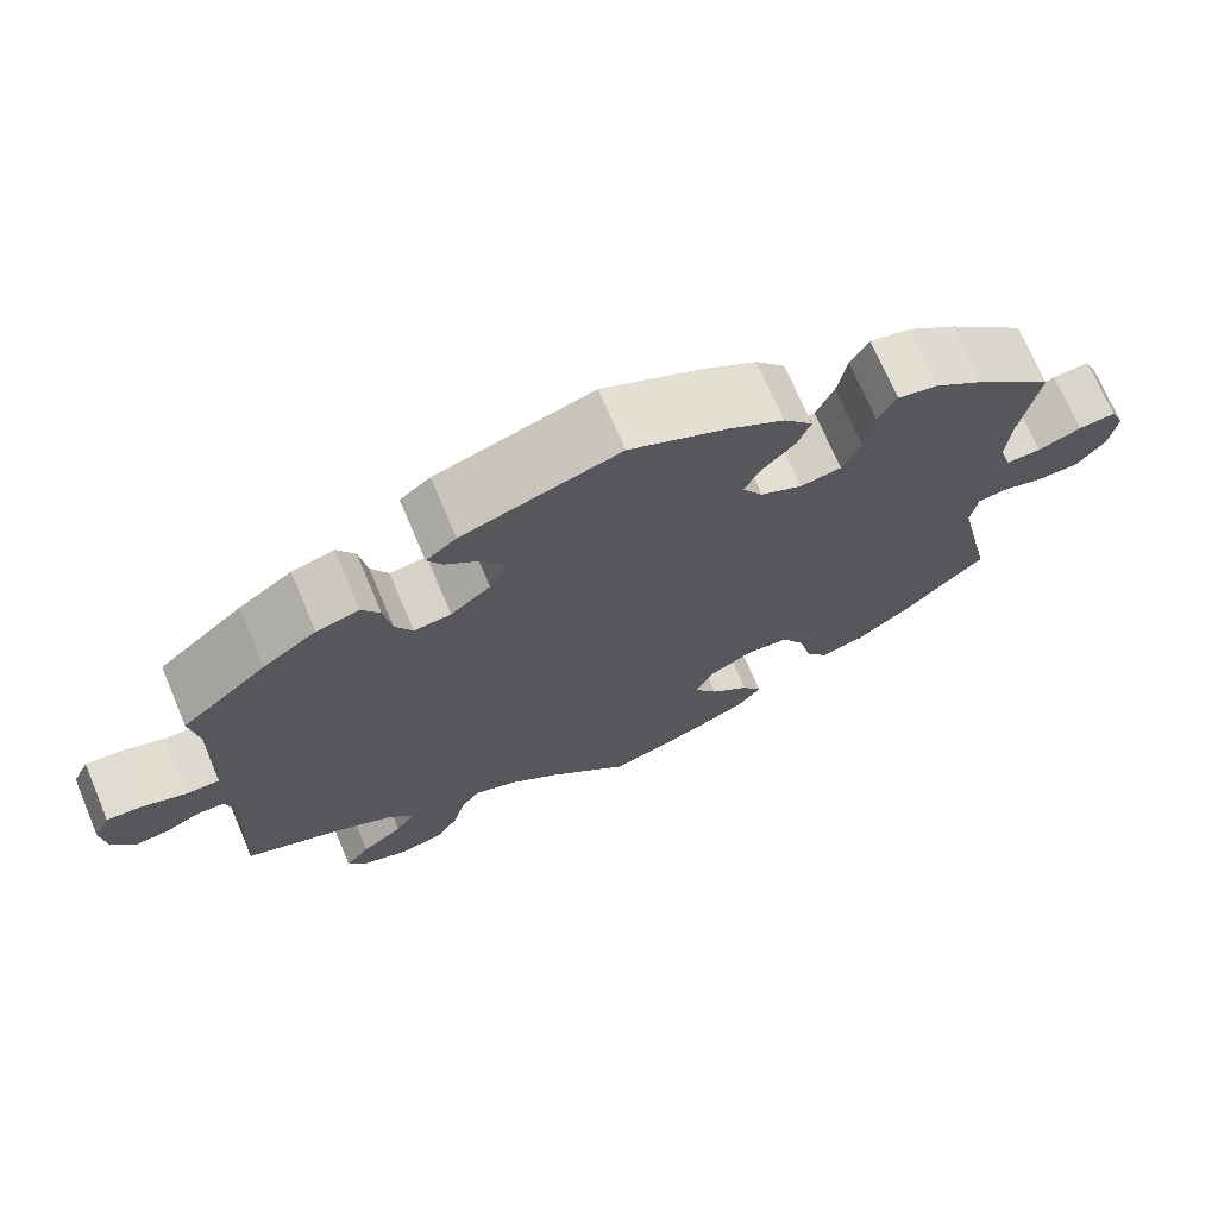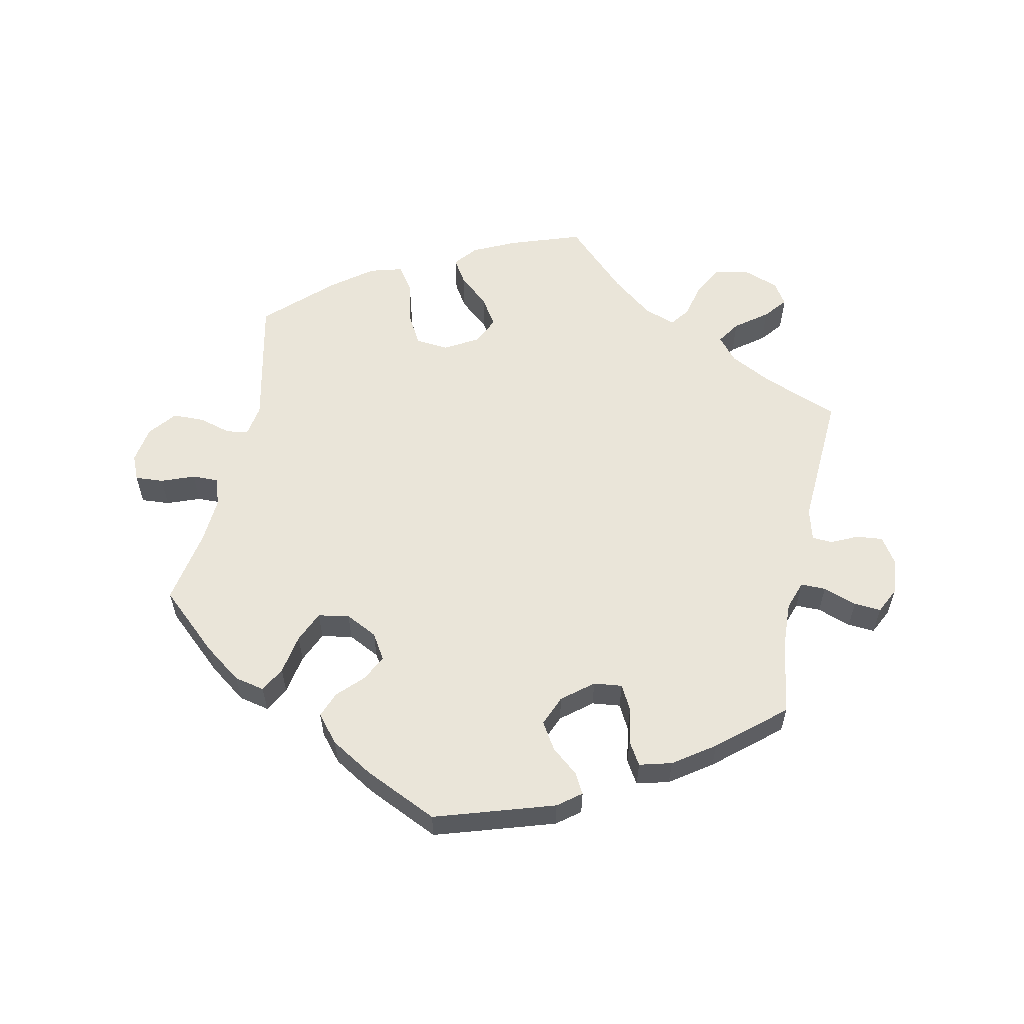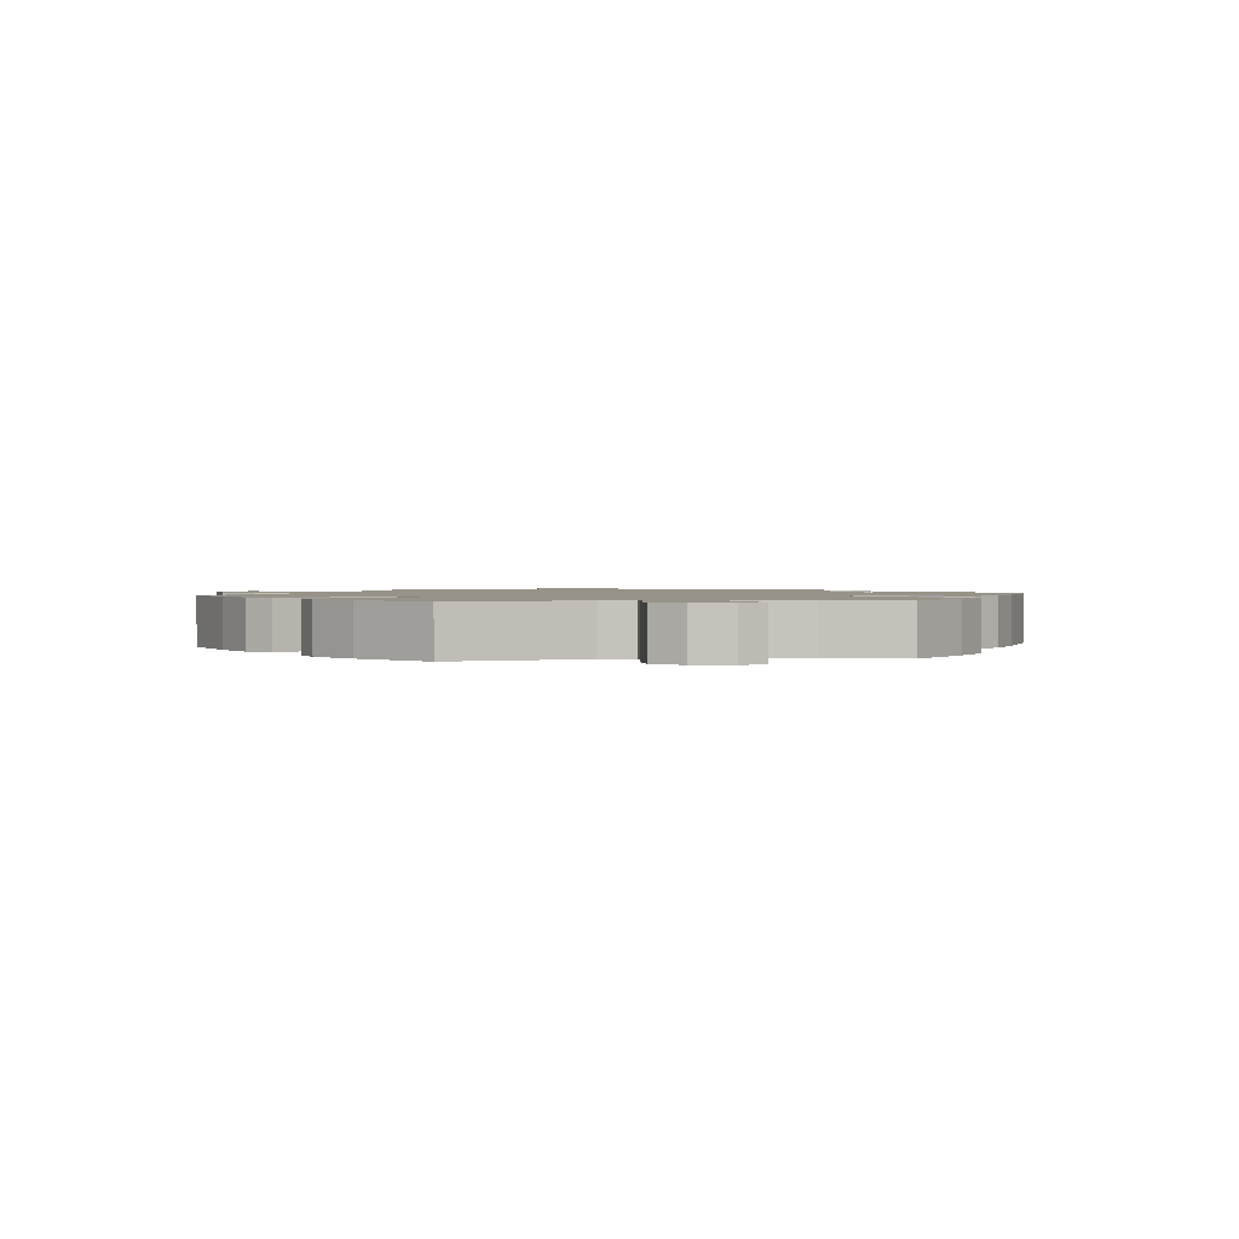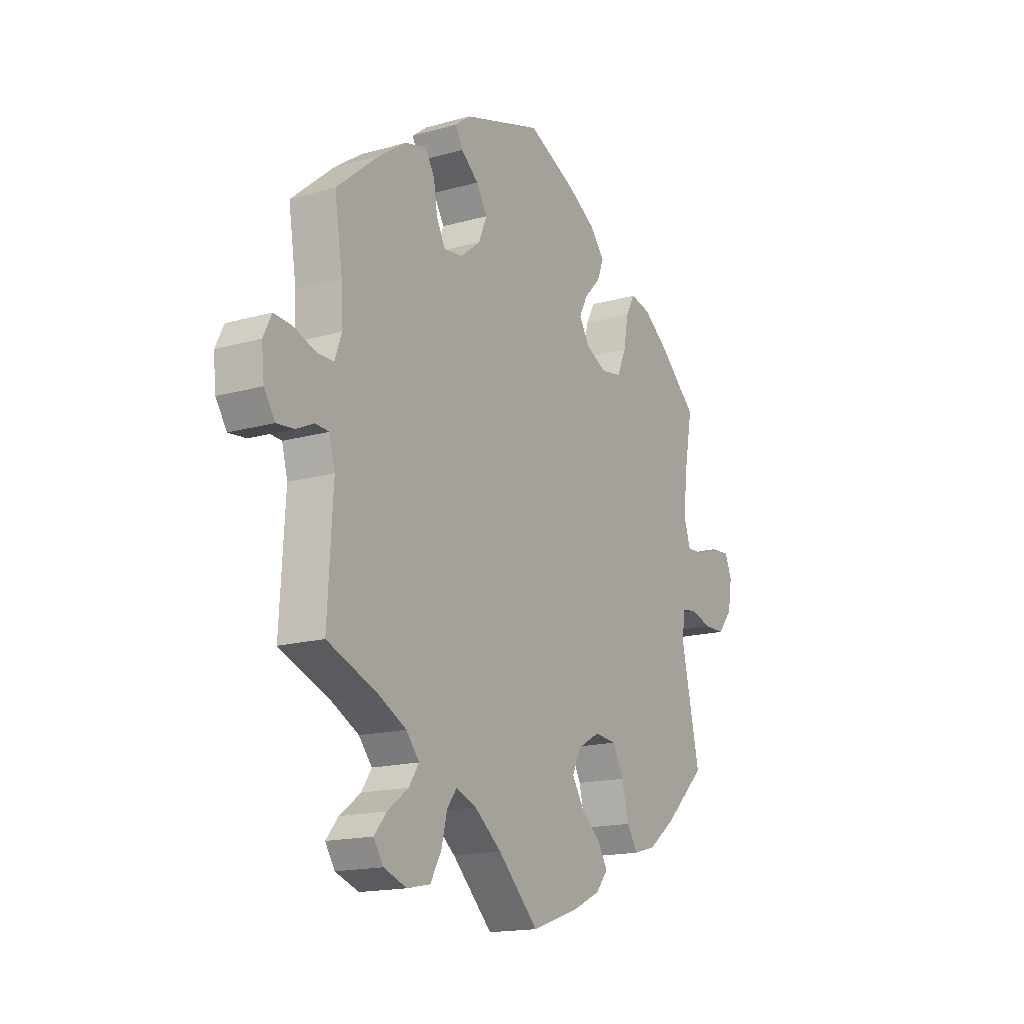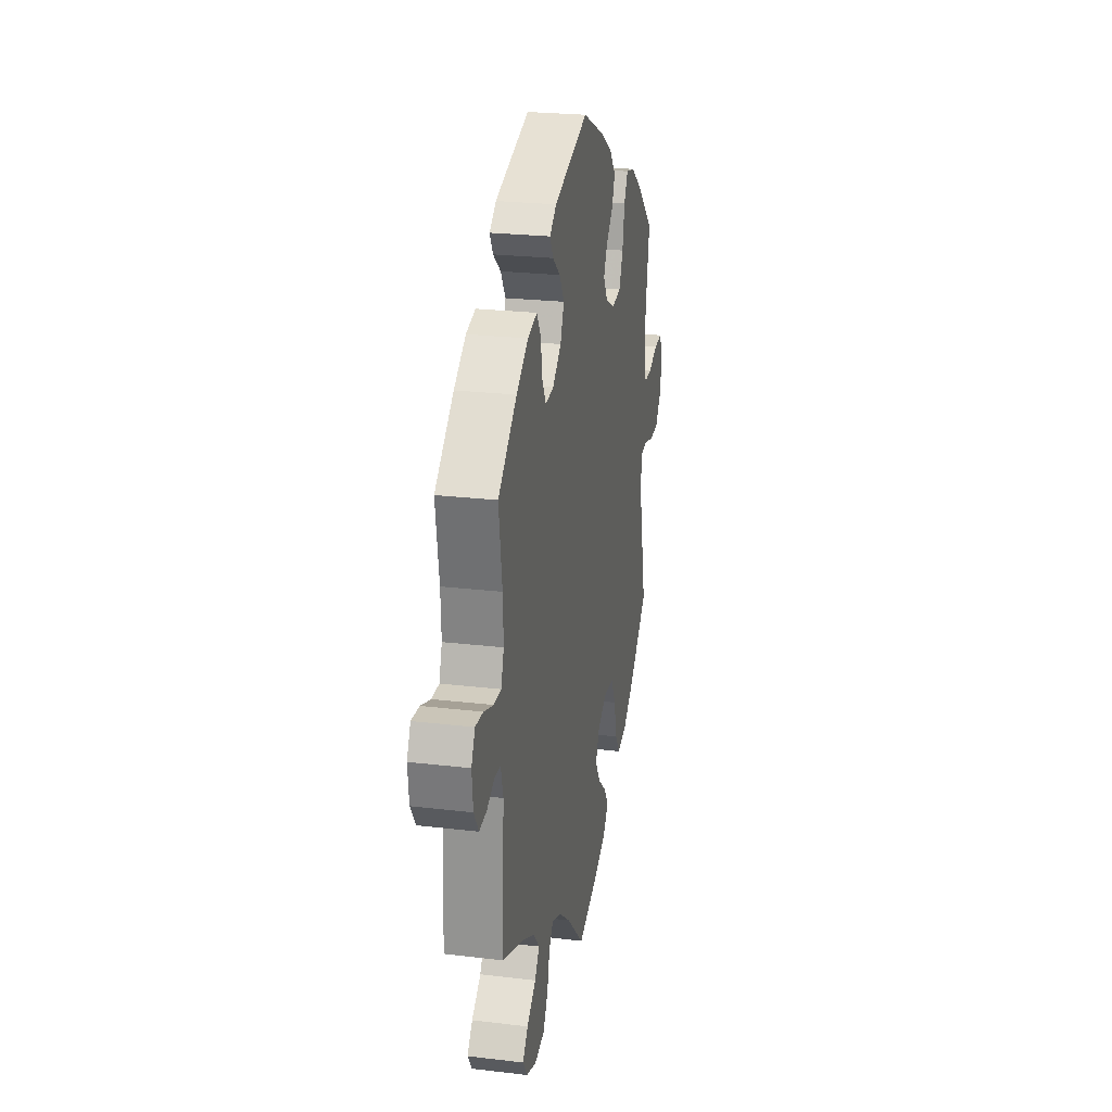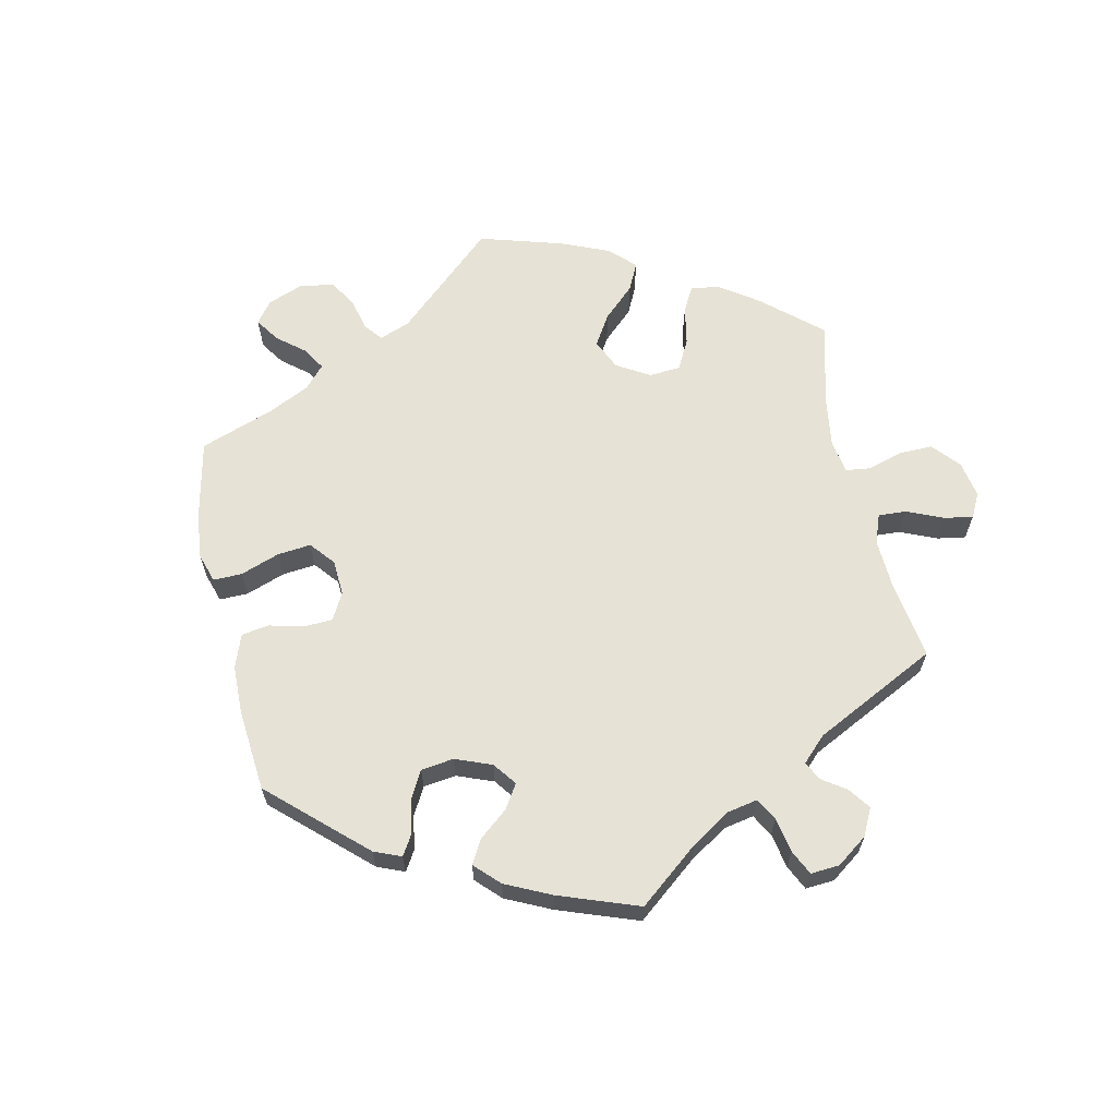
<metadata>
{"format":"obj","ext":"obj","renderer":"f3d","projection":"perspective","resolution":1024,"background":"white","views":[{"elev":71.4,"azim":157.0,"up":"+Z"},{"elev":58.1,"azim":11.8,"up":"+Y"},{"elev":1.5,"azim":-97.9,"up":"+Y"},{"elev":-16.4,"azim":120.2,"up":"+Z"},{"elev":24.4,"azim":101.1,"up":"+Z"},{"elev":63.9,"azim":47.7,"up":"+Y"}]}
</metadata>
<code>
v 0.483 0.07 0.174
v 0.48 0.07 0.105
v 0.495 0.07 0.061
v 0.533 0.07 0.061
v 0.584 0.07 0.079
v 0.625 0.07 0.082
v 0.644 0.07 0.043
v 0.638 0.07 -0.014
v 0.613 0.07 -0.052
v 0.573 0.07 -0.048
v 0.533 0.07 -0.029
v 0.502 0.07 -0.031
v 0.489 0.07 -0.08
v 0.501 0.07 -0.288
v 0.386 0.07 -0.333
v 0.322 0.07 -0.366
v 0.292 0.07 -0.402
v 0.315 0.07 -0.437
v 0.363 0.07 -0.473
v 0.391 0.07 -0.507
v 0.369 0.07 -0.541
v 0.316 0.07 -0.56
v 0.263 0.07 -0.549
v 0.238 0.07 -0.504
v 0.225 0.07 -0.45
v 0.203 0.07 -0.421
v 0.155 0.07 -0.439
v 0.094 0.07 -0.487
v 0.001 0.07 -0.578
v -0.109 0.07 -0.54
v -0.172 0.07 -0.51
v -0.2 0.07 -0.476
v -0.177 0.07 -0.439
v -0.132 0.07 -0.4
v -0.105 0.07 -0.357
v -0.126 0.07 -0.314
v -0.176 0.07 -0.286
v -0.226 0.07 -0.291
v -0.252 0.07 -0.339
v -0.267 0.07 -0.402
v -0.293 0.07 -0.44
v -0.343 0.07 -0.426
v -0.405 0.07 -0.379
v -0.501 0.07 -0.288
v -0.458 0.07 -0.092
v -0.466 0.07 -0.043
v -0.499 0.07 -0.038
v -0.548 0.07 -0.052
v -0.596 0.07 -0.051
v -0.629 0.07 -0.01
v -0.638 0.07 0.046
v -0.622 0.07 0.084
v -0.579 0.07 0.081
v -0.529 0.07 0.062
v -0.489 0.07 0.061
v -0.475 0.07 0.104
v -0.48 0.07 0.173
v -0.501 0.07 0.289
v -0.412 0.07 0.37
v -0.355 0.07 0.412
v -0.309 0.07 0.422
v -0.288 0.07 0.384
v -0.277 0.07 0.323
v -0.256 0.07 0.276
v -0.209 0.07 0.268
v -0.161 0.07 0.292
v -0.137 0.07 0.331
v -0.157 0.07 0.37
v -0.194 0.07 0.408
v -0.209 0.07 0.447
v -0.175 0.07 0.488
v -0.112 0.07 0.526
v 0 0.07 0.578
v 0.181 0.07 0.521
v 0.216 0.07 0.494
v 0.199 0.07 0.463
v 0.159 0.07 0.43
v 0.134 0.07 0.389
v 0.153 0.07 0.343
v 0.199 0.07 0.306
v 0.242 0.07 0.301
v 0.262 0.07 0.339
v 0.271 0.07 0.394
v 0.292 0.07 0.429
v 0.341 0.07 0.416
v 0.403 0.07 0.373
v 0.501 0.07 0.29
v 0.483 0 0.174
v 0.48 0 0.105
v 0.495 0 0.061
v 0.533 0 0.061
v 0.584 0 0.079
v 0.625 0 0.082
v 0.644 0 0.043
v 0.638 0 -0.014
v 0.613 0 -0.052
v 0.573 0 -0.048
v 0.533 0 -0.029
v 0.502 0 -0.031
v 0.489 0 -0.08
v 0.501 0 -0.288
v 0.386 0 -0.333
v 0.322 0 -0.366
v 0.292 0 -0.402
v 0.315 0 -0.437
v 0.363 0 -0.473
v 0.391 0 -0.507
v 0.369 0 -0.541
v 0.316 0 -0.56
v 0.263 0 -0.549
v 0.238 0 -0.504
v 0.225 0 -0.45
v 0.203 0 -0.421
v 0.155 0 -0.439
v 0.094 0 -0.487
v 0.001 0 -0.578
v -0.109 0 -0.54
v -0.172 0 -0.51
v -0.2 0 -0.476
v -0.177 0 -0.439
v -0.132 0 -0.4
v -0.105 0 -0.357
v -0.126 0 -0.314
v -0.176 0 -0.286
v -0.226 0 -0.291
v -0.252 0 -0.339
v -0.267 0 -0.402
v -0.293 0 -0.44
v -0.343 0 -0.426
v -0.405 0 -0.379
v -0.501 0 -0.288
v -0.458 0 -0.092
v -0.466 0 -0.043
v -0.499 0 -0.038
v -0.548 0 -0.052
v -0.596 0 -0.051
v -0.629 0 -0.01
v -0.638 0 0.046
v -0.622 0 0.084
v -0.579 0 0.081
v -0.529 0 0.062
v -0.489 0 0.061
v -0.475 0 0.104
v -0.48 0 0.173
v -0.501 0 0.289
v -0.412 0 0.37
v -0.355 0 0.412
v -0.309 0 0.422
v -0.288 0 0.384
v -0.277 0 0.323
v -0.256 0 0.276
v -0.209 0 0.268
v -0.161 0 0.292
v -0.137 0 0.331
v -0.157 0 0.37
v -0.194 0 0.408
v -0.209 0 0.447
v -0.175 0 0.488
v -0.112 0 0.526
v 0 0 0.578
v 0.181 0 0.521
v 0.216 0 0.494
v 0.199 0 0.463
v 0.159 0 0.43
v 0.134 0 0.389
v 0.153 0 0.343
v 0.199 0 0.306
v 0.242 0 0.301
v 0.262 0 0.339
v 0.271 0 0.394
v 0.292 0 0.429
v 0.341 0 0.416
v 0.403 0 0.373
v 0.501 0 0.29
f 86 87 1
f 85 86 1 2
f 82 83 84 85
f 81 82 85 2
f 80 81 2 3
f 79 80 3
f 74 75 76 77
f 74 77 78
f 73 74 78
f 72 73 78 79
f 68 69 70 71
f 67 68 71 72
f 60 61 62 63
f 60 63 64
f 57 58 59 60
f 56 57 60 64
f 55 56 64 65
f 51 52 53 54
f 51 54 55
f 50 51 55
f 47 48 49 50
f 46 47 50 55
f 42 43 44 45
f 42 45 46
f 39 40 41 42
f 38 39 42 46
f 37 38 46 55
f 31 32 33 34
f 31 34 35
f 28 29 30 31
f 27 28 31 35
f 26 27 35 36
f 22 23 24 25
f 22 25 26
f 21 22 26
f 18 19 20 21
f 17 18 21 26
f 16 17 26 36
f 13 14 15
f 12 13 15 16
f 8 9 10 11
f 8 11 12
f 7 8 12
f 4 5 6 7
f 3 4 7 12
f 67 72 79 3
f 37 55 65 66
f 36 37 66 67
f 16 36 67
f 3 12 16 67
f 88 174 173
f 89 88 173 172
f 172 171 170 169
f 89 172 169 168
f 90 89 168 167
f 90 167 166
f 164 163 162 161
f 165 164 161
f 165 161 160
f 166 165 160 159
f 158 157 156 155
f 159 158 155 154
f 150 149 148 147
f 151 150 147
f 147 146 145 144
f 151 147 144 143
f 152 151 143 142
f 141 140 139 138
f 142 141 138
f 142 138 137
f 137 136 135 134
f 142 137 134 133
f 132 131 130 129
f 133 132 129
f 129 128 127 126
f 133 129 126 125
f 142 133 125 124
f 121 120 119 118
f 122 121 118
f 118 117 116 115
f 122 118 115 114
f 123 122 114 113
f 112 111 110 109
f 113 112 109
f 113 109 108
f 108 107 106 105
f 113 108 105 104
f 123 113 104 103
f 102 101 100
f 103 102 100 99
f 98 97 96 95
f 99 98 95
f 99 95 94
f 94 93 92 91
f 99 94 91 90
f 90 166 159 154
f 153 152 142 124
f 154 153 124 123
f 154 123 103
f 154 103 99 90
f 1 88 89 2
f 2 89 90 3
f 3 90 91 4
f 4 91 92 5
f 5 92 93 6
f 6 93 94 7
f 7 94 95 8
f 8 95 96 9
f 9 96 97 10
f 10 97 98 11
f 11 98 99 12
f 12 99 100 13
f 13 100 101 14
f 14 101 102 15
f 15 102 103 16
f 16 103 104 17
f 17 104 105 18
f 18 105 106 19
f 19 106 107 20
f 20 107 108 21
f 21 108 109 22
f 22 109 110 23
f 23 110 111 24
f 24 111 112 25
f 25 112 113 26
f 26 113 114 27
f 27 114 115 28
f 28 115 116 29
f 29 116 117 30
f 30 117 118 31
f 31 118 119 32
f 32 119 120 33
f 33 120 121 34
f 34 121 122 35
f 35 122 123 36
f 36 123 124 37
f 37 124 125 38
f 38 125 126 39
f 39 126 127 40
f 40 127 128 41
f 41 128 129 42
f 42 129 130 43
f 43 130 131 44
f 44 131 132 45
f 45 132 133 46
f 46 133 134 47
f 47 134 135 48
f 48 135 136 49
f 49 136 137 50
f 50 137 138 51
f 51 138 139 52
f 52 139 140 53
f 53 140 141 54
f 54 141 142 55
f 55 142 143 56
f 56 143 144 57
f 57 144 145 58
f 58 145 146 59
f 59 146 147 60
f 60 147 148 61
f 61 148 149 62
f 62 149 150 63
f 63 150 151 64
f 64 151 152 65
f 65 152 153 66
f 66 153 154 67
f 67 154 155 68
f 68 155 156 69
f 69 156 157 70
f 70 157 158 71
f 71 158 159 72
f 72 159 160 73
f 73 160 161 74
f 74 161 162 75
f 75 162 163 76
f 76 163 164 77
f 77 164 165 78
f 78 165 166 79
f 79 166 167 80
f 80 167 168 81
f 81 168 169 82
f 82 169 170 83
f 83 170 171 84
f 84 171 172 85
f 85 172 173 86
f 86 173 174 87
f 87 174 88 1

</code>
